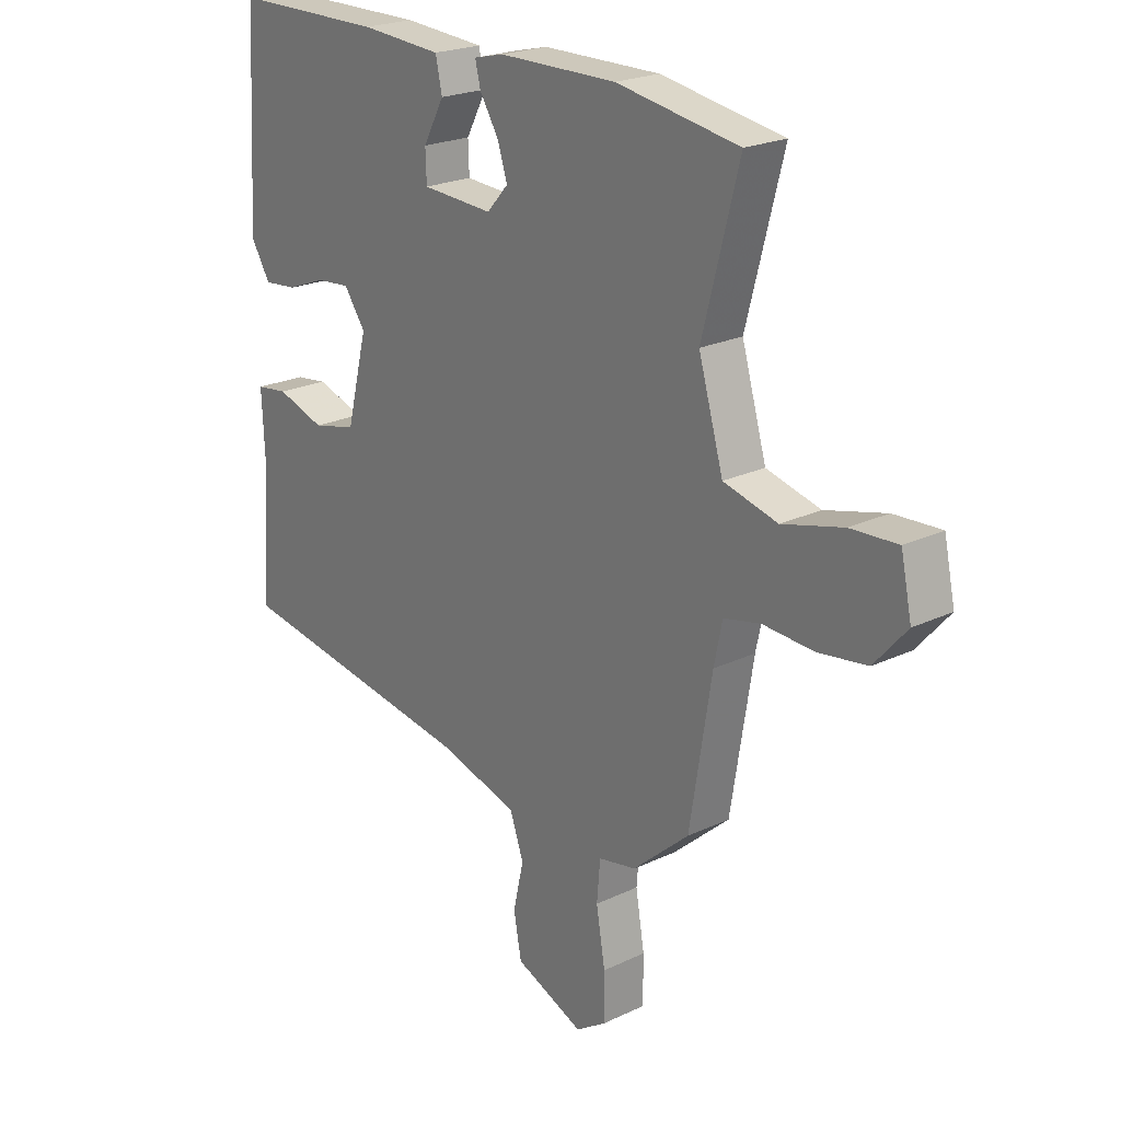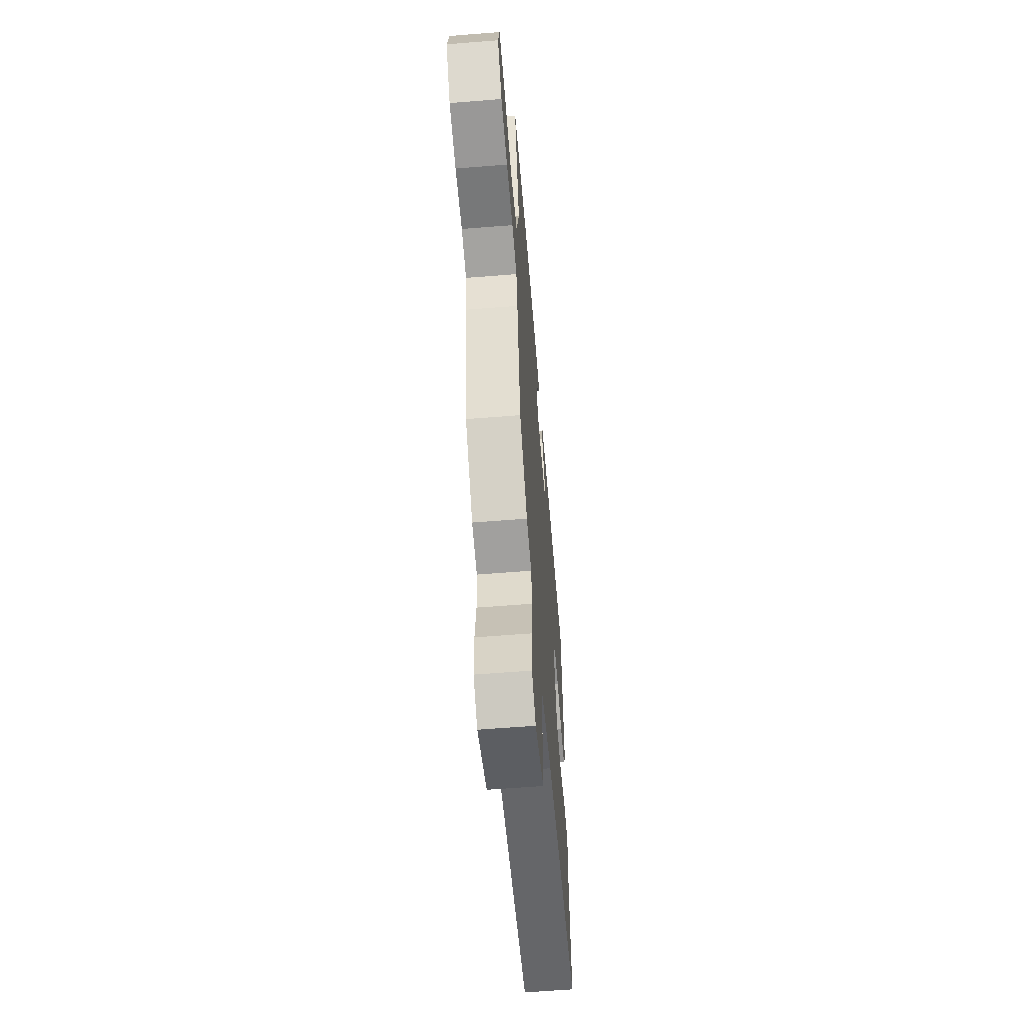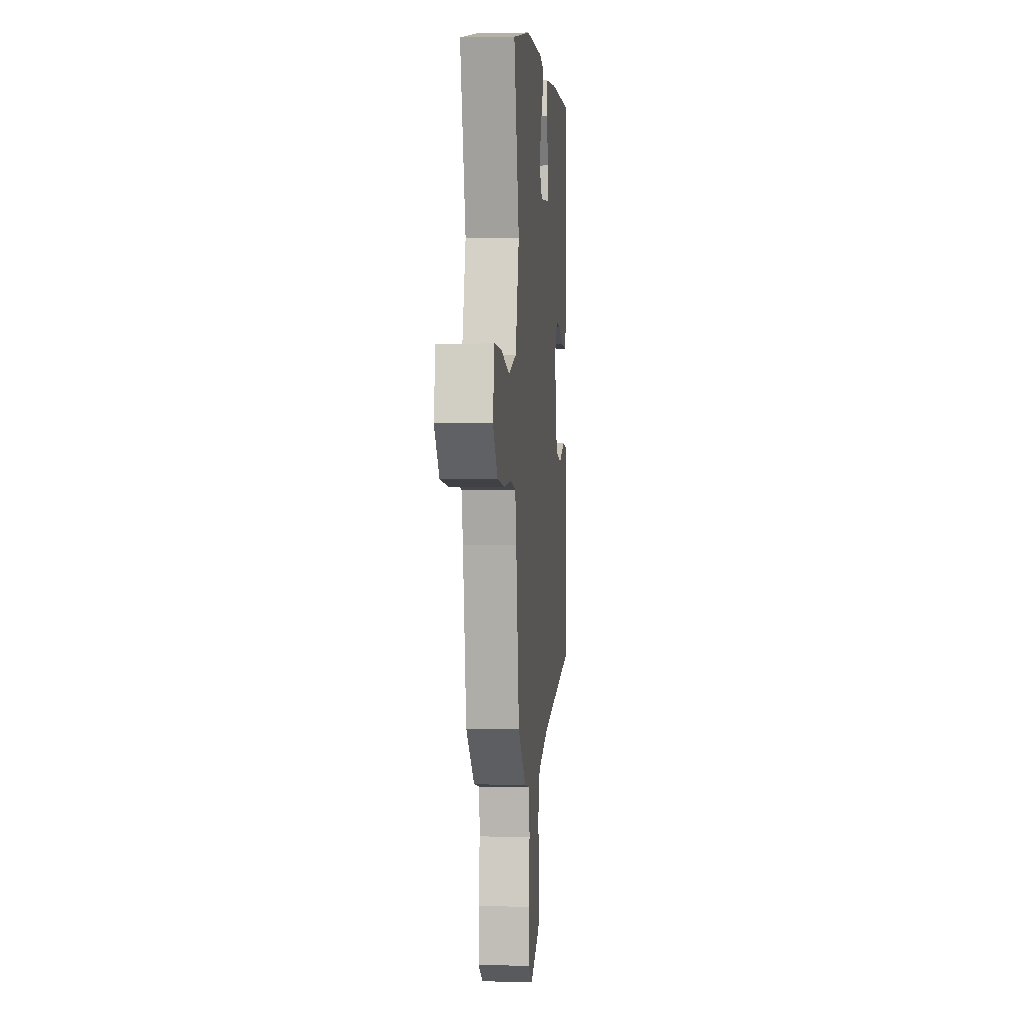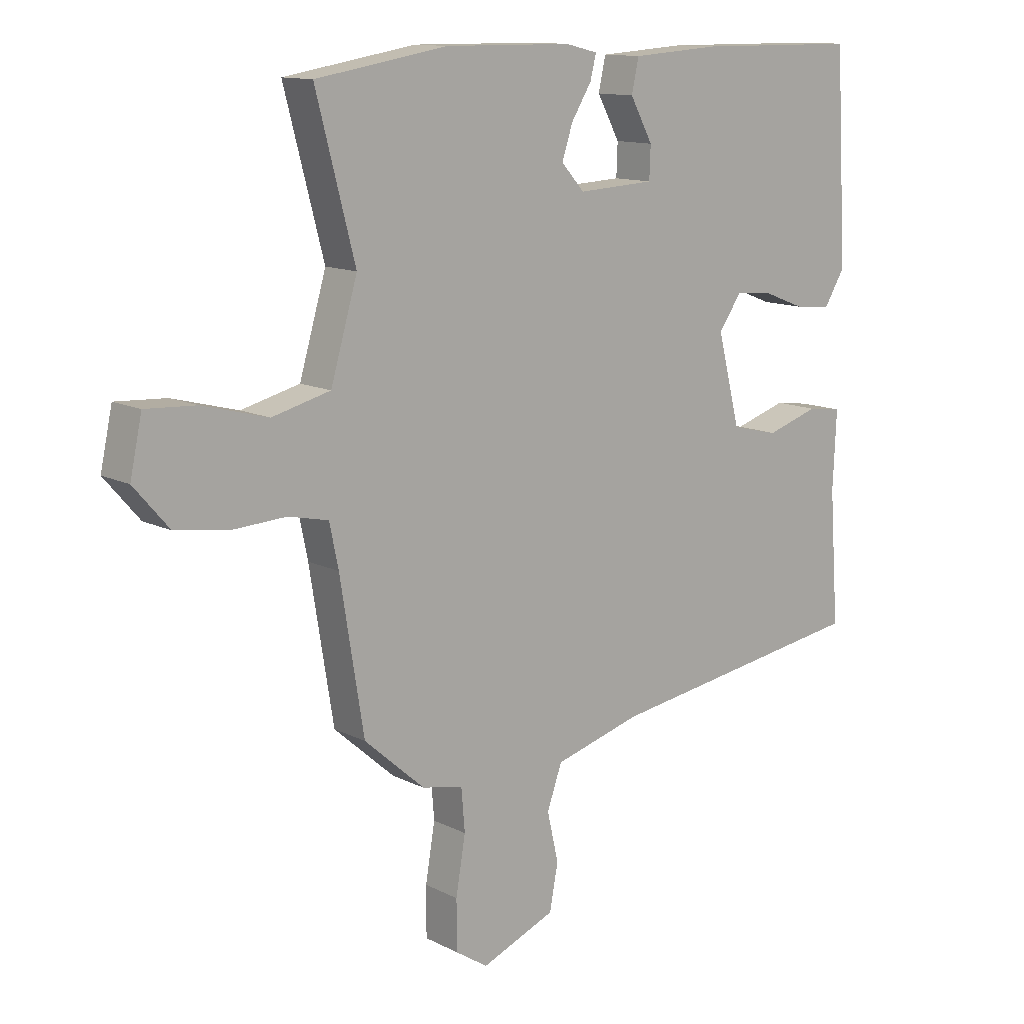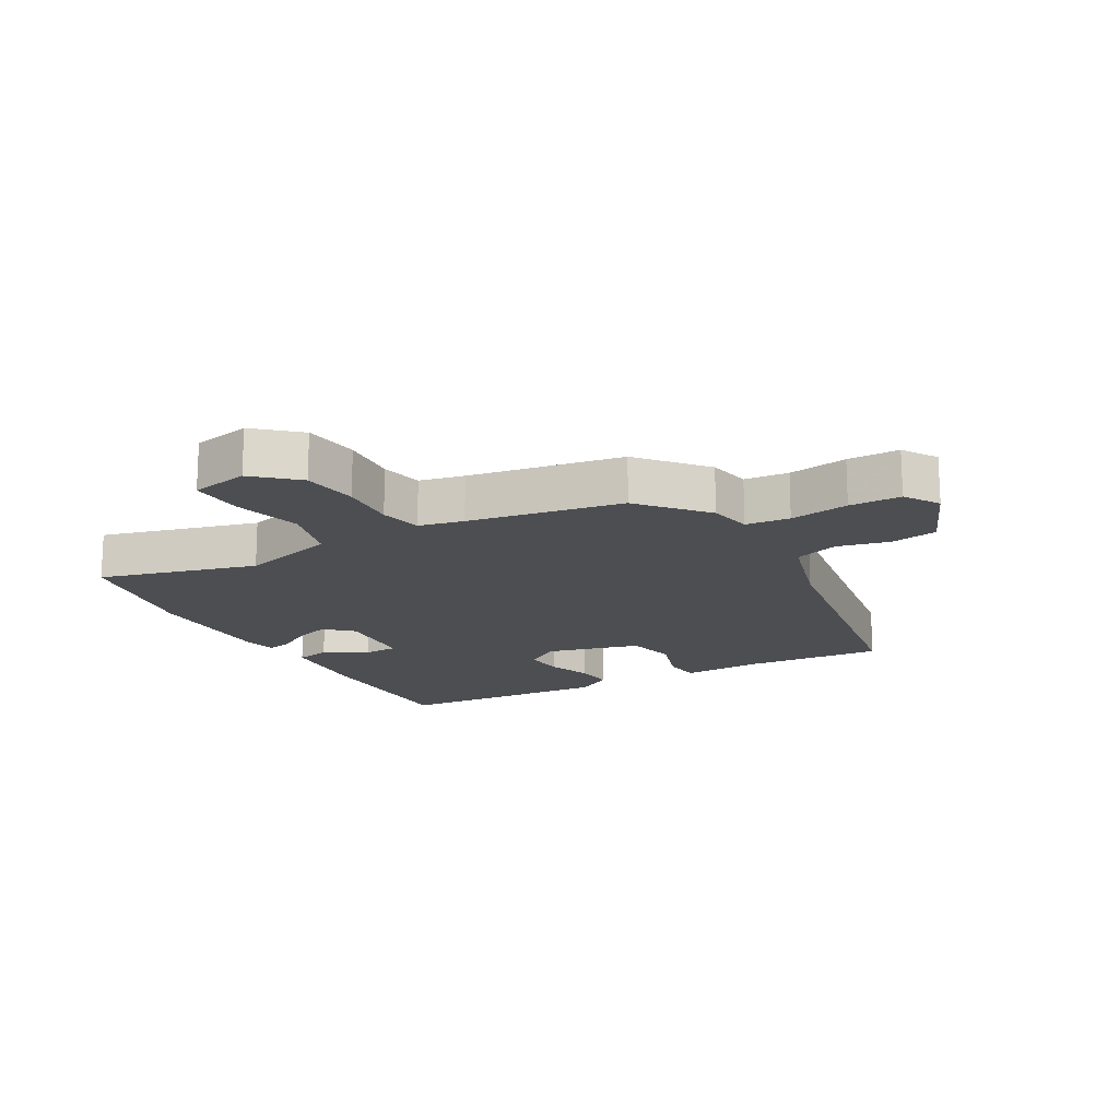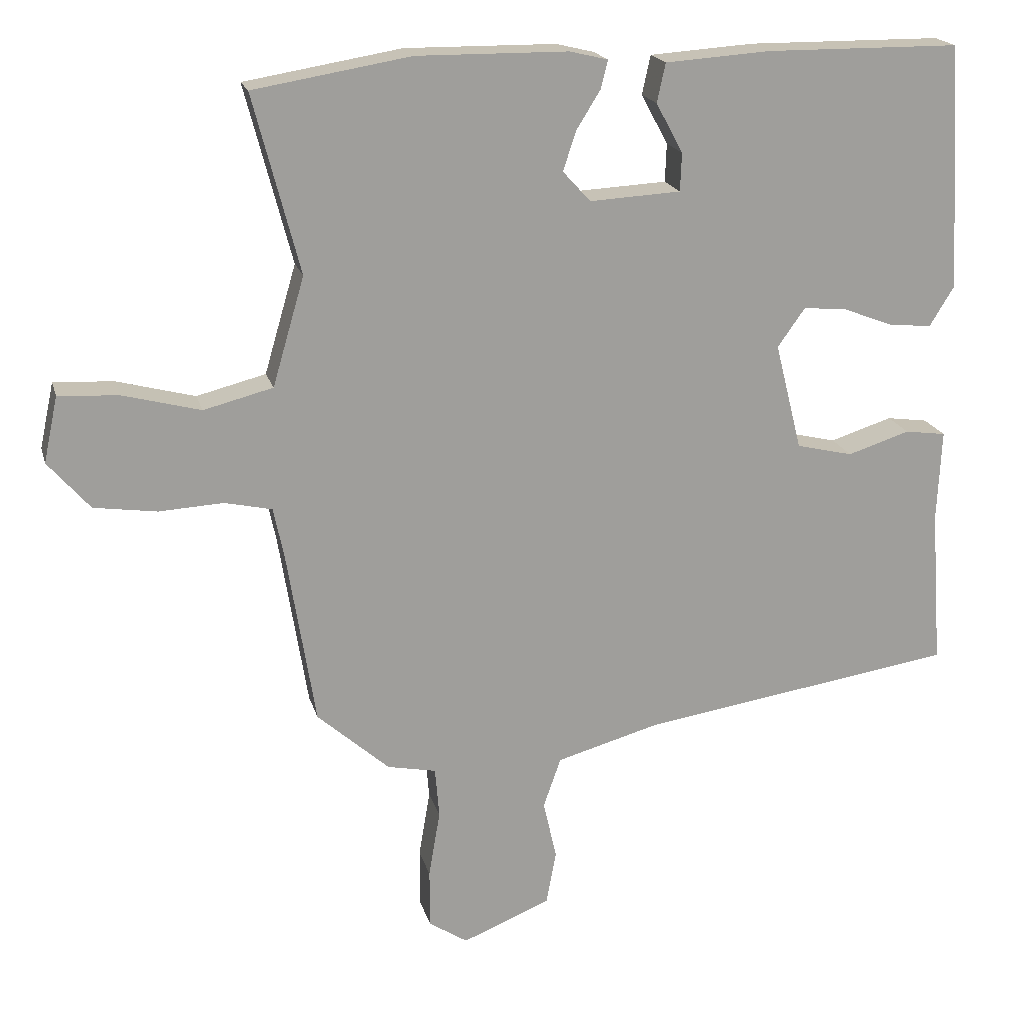
<metadata>
{"format":"obj","ext":"obj","renderer":"f3d","projection":"perspective","resolution":1024,"background":"white","views":[{"elev":22.3,"azim":50.5,"up":"+Z"},{"elev":-60.5,"azim":94.7,"up":"+Z"},{"elev":2.7,"azim":95.0,"up":"+Z"},{"elev":12.5,"azim":139.5,"up":"+Z"},{"elev":-16.9,"azim":118.8,"up":"+Y"},{"elev":19.0,"azim":165.9,"up":"+Z"}]}
</metadata>
<code>
v 0.325 0.07 0.529
v 0.547 0.07 0.492
v 0.481 0.07 0.24
v 0.526 0.07 0.086
v 0.624 0.07 0.061
v 0.734 0.07 0.09
v 0.819 0.07 0.095
v 0.839 0.07 0.002
v 0.78 0.07 -0.066
v 0.691 0.07 -0.079
v 0.6 0.07 -0.074
v 0.533 0.07 -0.089
v 0.518 0.07 -0.161
v 0.478 0.07 -0.408
v 0.376 0.07 -0.498
v 0.307 0.07 -0.512
v 0.301 0.07 -0.583
v 0.317 0.07 -0.678
v 0.317 0.07 -0.761
v 0.262 0.07 -0.797
v 0.137 0.07 -0.746
v 0.123 0.07 -0.67
v 0.142 0.07 -0.587
v 0.117 0.07 -0.516
v -0.029 0.07 -0.475
v -0.475 0.07 -0.407
v -0.459 0.07 -0.185
v -0.465 0.07 -0.055
v -0.407 0.07 -0.047
v -0.319 0.07 -0.075
v -0.239 0.07 -0.056
v -0.201 0.07 0.095
v -0.24 0.07 0.15
v -0.302 0.07 0.144
v -0.372 0.07 0.117
v -0.433 0.07 0.111
v -0.468 0.07 0.168
v -0.448 0.07 0.515
v -0.173 0.07 0.517
v -0.025 0.07 0.507
v -0.013 0.07 0.452
v -0.051 0.07 0.382
v -0.049 0.07 0.328
v 0.08 0.07 0.321
v 0.119 0.07 0.364
v 0.101 0.07 0.419
v 0.067 0.07 0.474
v 0.057 0.07 0.514
v 0.111 0.07 0.527
v 0.325 0 0.529
v 0.547 0 0.492
v 0.481 0 0.24
v 0.526 0 0.086
v 0.624 0 0.061
v 0.734 0 0.09
v 0.819 0 0.095
v 0.839 0 0.002
v 0.78 0 -0.066
v 0.691 0 -0.079
v 0.6 0 -0.074
v 0.533 0 -0.089
v 0.518 0 -0.161
v 0.478 0 -0.408
v 0.376 0 -0.498
v 0.307 0 -0.512
v 0.301 0 -0.583
v 0.317 0 -0.678
v 0.317 0 -0.761
v 0.262 0 -0.797
v 0.137 0 -0.746
v 0.123 0 -0.67
v 0.142 0 -0.587
v 0.117 0 -0.516
v -0.029 0 -0.475
v -0.475 0 -0.407
v -0.459 0 -0.185
v -0.465 0 -0.055
v -0.407 0 -0.047
v -0.319 0 -0.075
v -0.239 0 -0.056
v -0.201 0 0.095
v -0.24 0 0.15
v -0.302 0 0.144
v -0.372 0 0.117
v -0.433 0 0.111
v -0.468 0 0.168
v -0.448 0 0.515
v -0.173 0 0.517
v -0.025 0 0.507
v -0.013 0 0.452
v -0.051 0 0.382
v -0.049 0 0.328
v 0.08 0 0.321
v 0.119 0 0.364
v 0.101 0 0.419
v 0.067 0 0.474
v 0.057 0 0.514
v 0.111 0 0.527
f 46 47 48 49
f 45 46 49 1
f 44 45 1 2
f 39 40 41 42
f 39 42 43
f 38 39 43
f 37 38 43
f 34 35 36 37
f 33 34 37 43
f 32 33 43 44
f 27 28 29 30
f 25 26 27 30
f 24 25 30 31
f 20 21 22 23
f 20 23 24
f 17 18 19 20
f 16 17 20 24
f 13 14 15 16
f 12 13 16 24
f 8 9 10 11
f 8 11 12
f 5 6 7 8
f 4 5 8 12
f 3 4 12 24
f 24 31 32 44
f 2 3 24 44
f 98 97 96 95
f 50 98 95 94
f 51 50 94 93
f 91 90 89 88
f 92 91 88
f 92 88 87
f 92 87 86
f 86 85 84 83
f 92 86 83 82
f 93 92 82 81
f 79 78 77 76
f 79 76 75 74
f 80 79 74 73
f 72 71 70 69
f 73 72 69
f 69 68 67 66
f 73 69 66 65
f 65 64 63 62
f 73 65 62 61
f 60 59 58 57
f 61 60 57
f 57 56 55 54
f 61 57 54 53
f 73 61 53 52
f 93 81 80 73
f 93 73 52 51
f 1 50 51 2
f 2 51 52 3
f 3 52 53 4
f 4 53 54 5
f 5 54 55 6
f 6 55 56 7
f 7 56 57 8
f 8 57 58 9
f 9 58 59 10
f 10 59 60 11
f 11 60 61 12
f 12 61 62 13
f 13 62 63 14
f 14 63 64 15
f 15 64 65 16
f 16 65 66 17
f 17 66 67 18
f 18 67 68 19
f 19 68 69 20
f 20 69 70 21
f 21 70 71 22
f 22 71 72 23
f 23 72 73 24
f 24 73 74 25
f 25 74 75 26
f 26 75 76 27
f 27 76 77 28
f 28 77 78 29
f 29 78 79 30
f 30 79 80 31
f 31 80 81 32
f 32 81 82 33
f 33 82 83 34
f 34 83 84 35
f 35 84 85 36
f 36 85 86 37
f 37 86 87 38
f 38 87 88 39
f 39 88 89 40
f 40 89 90 41
f 41 90 91 42
f 42 91 92 43
f 43 92 93 44
f 44 93 94 45
f 45 94 95 46
f 46 95 96 47
f 47 96 97 48
f 48 97 98 49
f 49 98 50 1

</code>
